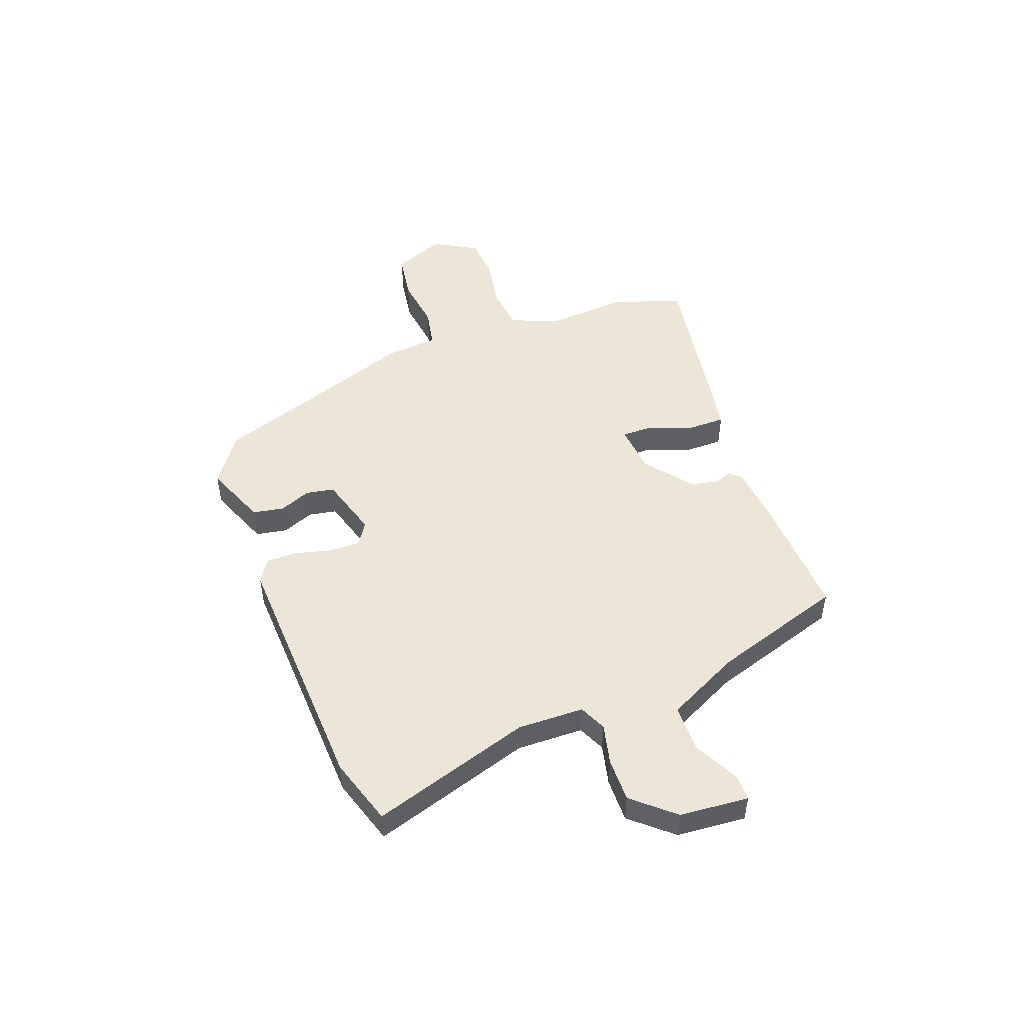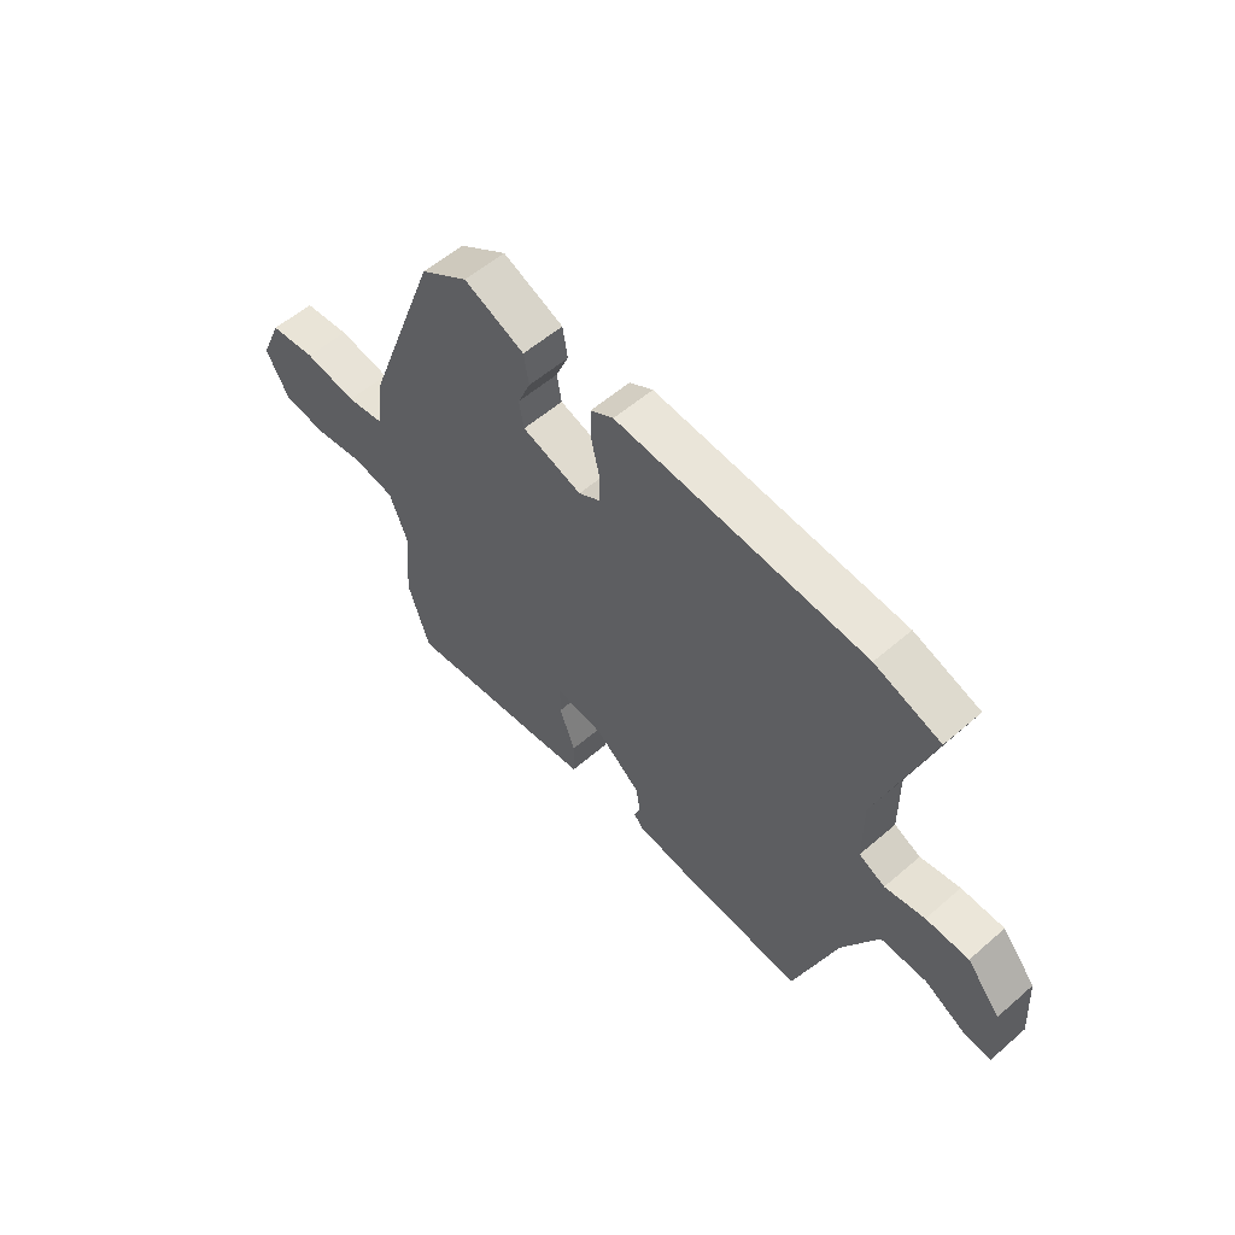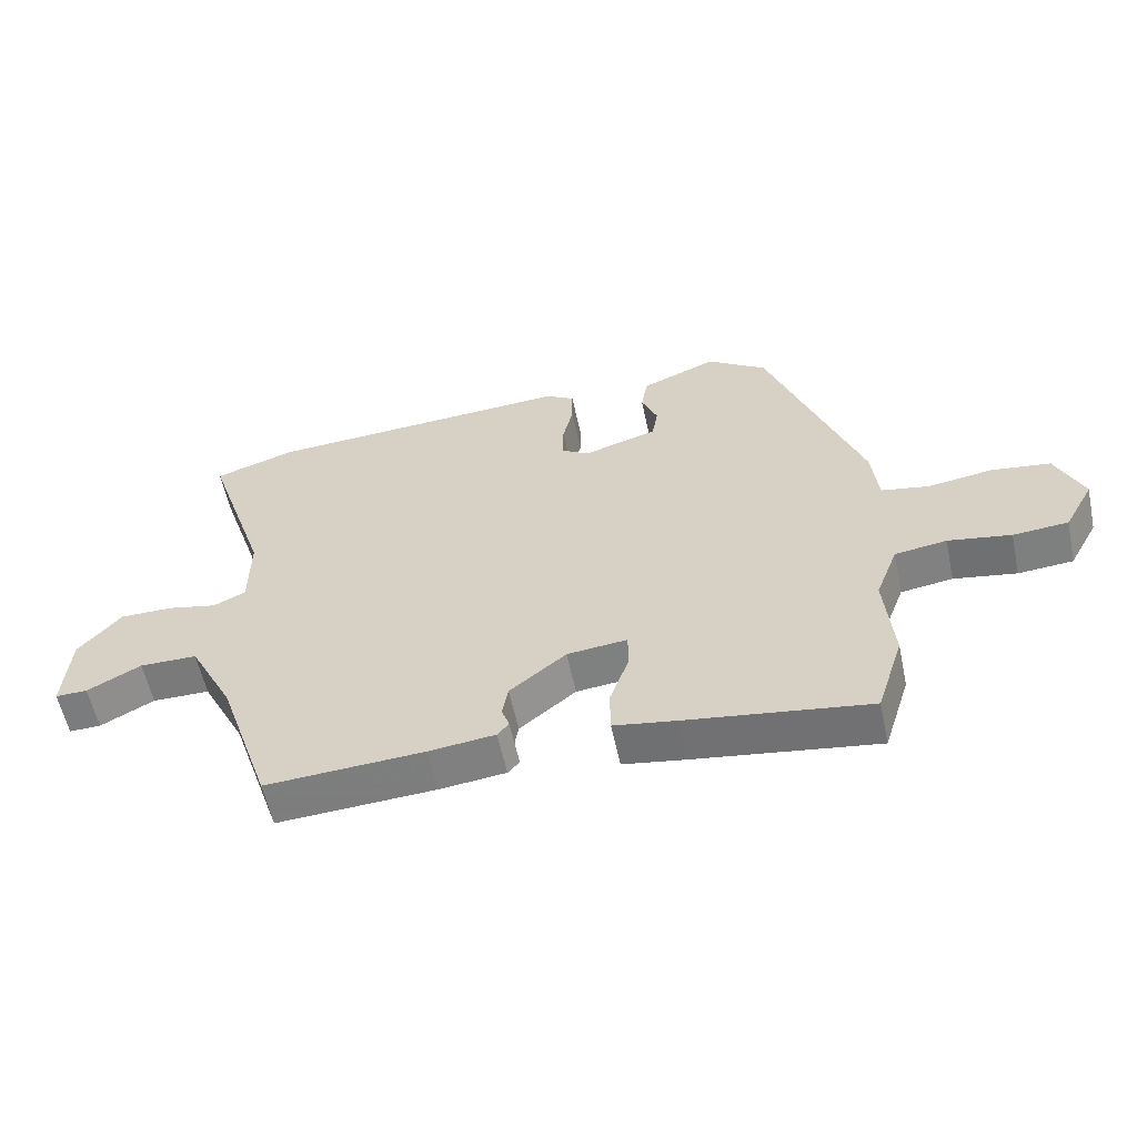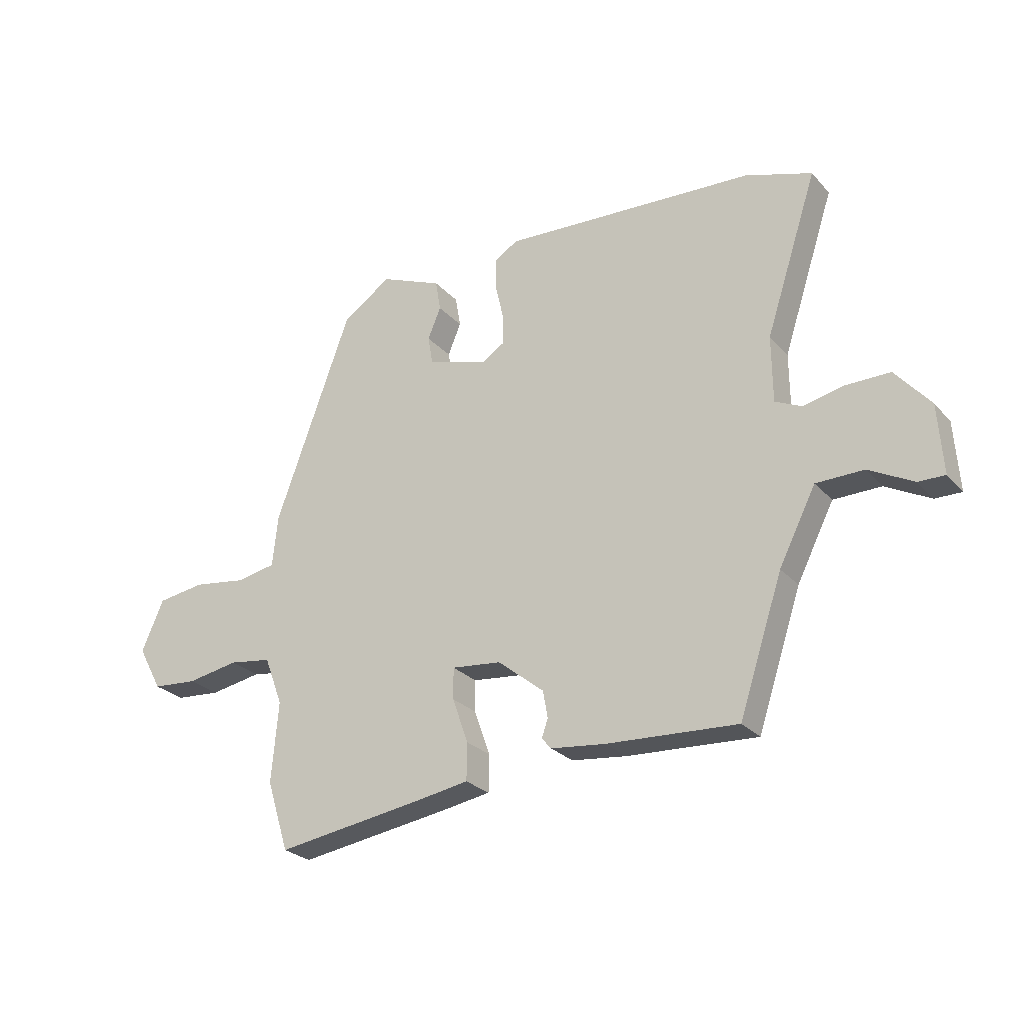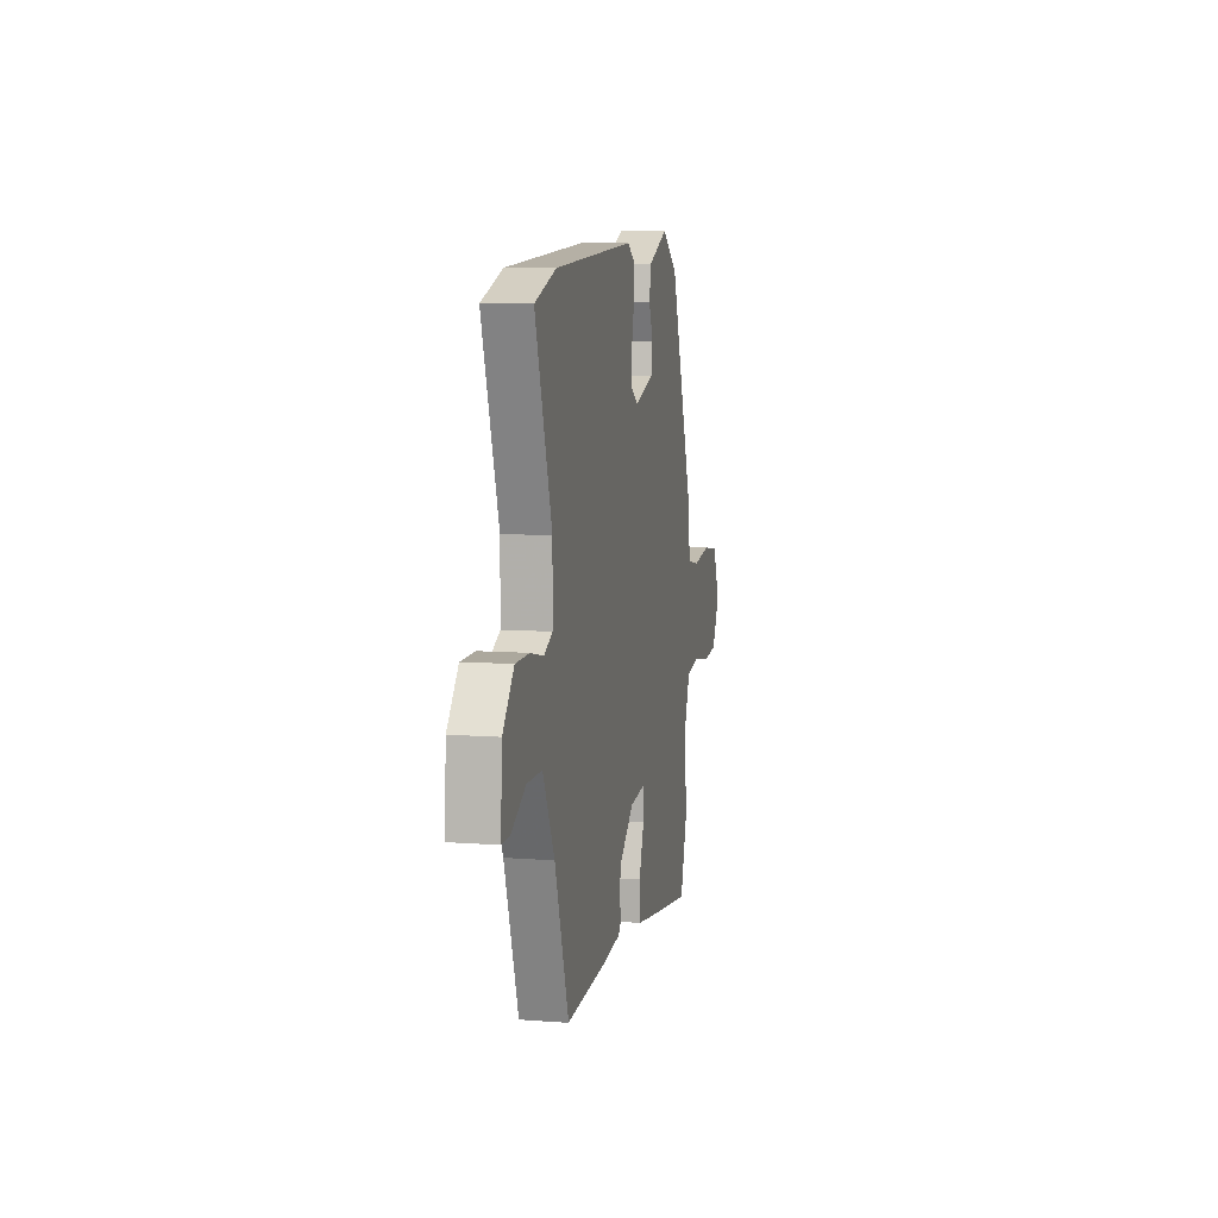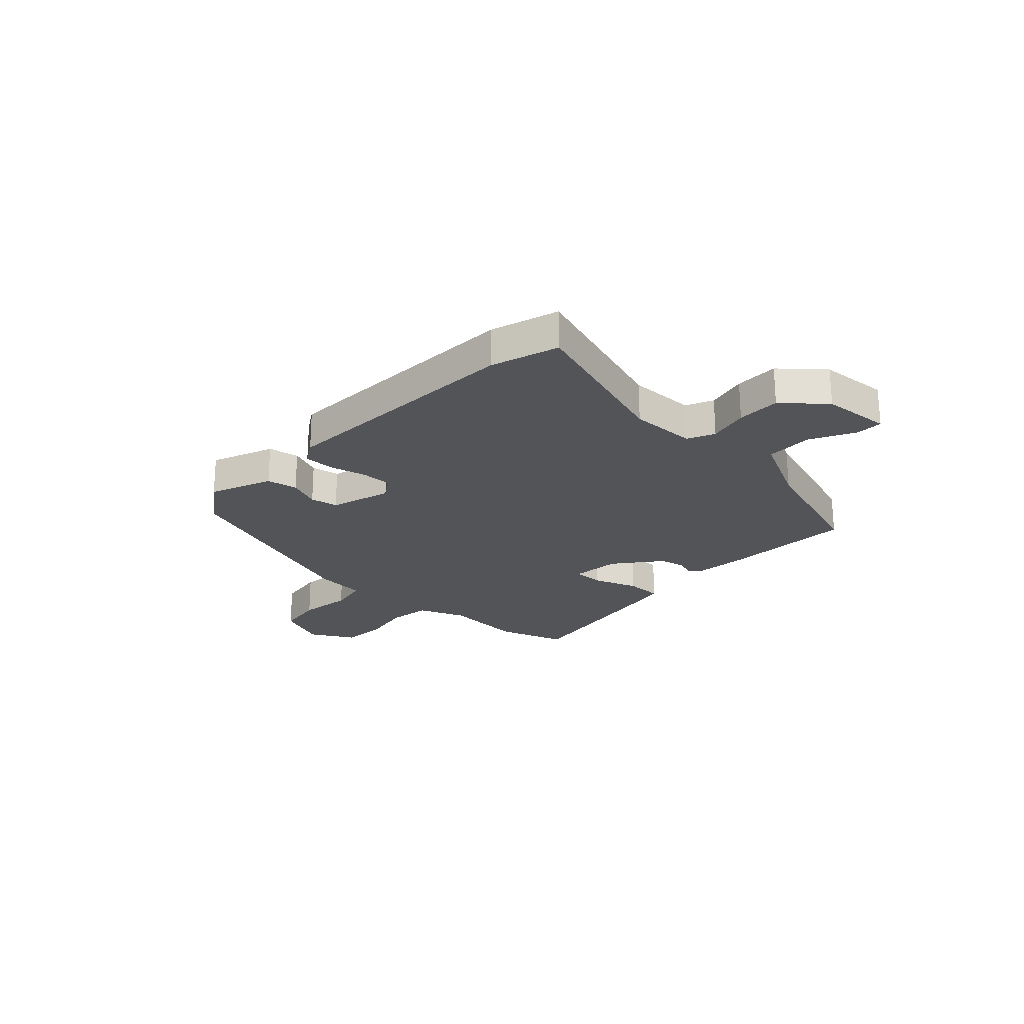
<metadata>
{"format":"obj","ext":"obj","renderer":"f3d","projection":"perspective","resolution":1024,"background":"white","views":[{"elev":49.1,"azim":70.4,"up":"+Y"},{"elev":57.0,"azim":48.0,"up":"+Z"},{"elev":-58.3,"azim":-168.0,"up":"+Z"},{"elev":-26.2,"azim":31.9,"up":"+Z"},{"elev":8.6,"azim":101.5,"up":"+Z"},{"elev":-23.1,"azim":47.4,"up":"+Y"}]}
</metadata>
<code>
v -0.474 0.07 -0.581
v -0.516 0.07 -0.448
v -0.503 0.07 -0.296
v -0.538 0.07 -0.204
v -0.619 0.07 -0.192
v -0.717 0.07 -0.209
v -0.803 0.07 -0.202
v -0.849 0.07 -0.118
v -0.807 0.07 -0.021
v -0.716 0.07 -0.008
v -0.614 0.07 -0.023
v -0.539 0.07 -0.009
v -0.529 0.07 0.088
v -0.384 0.07 0.484
v -0.291 0.07 0.548
v -0.173 0.07 0.499
v -0.163 0.07 0.44
v -0.188 0.07 0.38
v -0.179 0.07 0.327
v -0.063 0.07 0.291
v -0.02 0.07 0.318
v -0.021 0.07 0.377
v -0.037 0.07 0.446
v -0.037 0.07 0.505
v 0.008 0.07 0.532
v 0.489 0.07 0.504
v 0.616 0.07 0.462
v 0.517 0.07 0.161
v 0.518 0.07 0.035
v 0.569 0.07 0.011
v 0.646 0.07 0.028
v 0.729 0.07 0.028
v 0.795 0.07 -0.05
v 0.804 0.07 -0.181
v 0.754 0.07 -0.18
v 0.67 0.07 -0.135
v 0.58 0.07 -0.136
v 0.51 0.07 -0.273
v 0.427 0.07 -0.522
v 0.18 0.07 -0.508
v 0.076 0.07 -0.496
v 0.058 0.07 -0.475
v 0.07 0.07 -0.441
v 0.061 0.07 -0.39
v -0.027 0.07 -0.319
v -0.121 0.07 -0.309
v -0.121 0.07 -0.368
v -0.091 0.07 -0.453
v -0.092 0.07 -0.523
v -0.189 0.07 -0.539
v -0.474 0 -0.581
v -0.516 0 -0.448
v -0.503 0 -0.296
v -0.538 0 -0.204
v -0.619 0 -0.192
v -0.717 0 -0.209
v -0.803 0 -0.202
v -0.849 0 -0.118
v -0.807 0 -0.021
v -0.716 0 -0.008
v -0.614 0 -0.023
v -0.539 0 -0.009
v -0.529 0 0.088
v -0.384 0 0.484
v -0.291 0 0.548
v -0.173 0 0.499
v -0.163 0 0.44
v -0.188 0 0.38
v -0.179 0 0.327
v -0.063 0 0.291
v -0.02 0 0.318
v -0.021 0 0.377
v -0.037 0 0.446
v -0.037 0 0.505
v 0.008 0 0.532
v 0.489 0 0.504
v 0.616 0 0.462
v 0.517 0 0.161
v 0.518 0 0.035
v 0.569 0 0.011
v 0.646 0 0.028
v 0.729 0 0.028
v 0.795 0 -0.05
v 0.804 0 -0.181
v 0.754 0 -0.18
v 0.67 0 -0.135
v 0.58 0 -0.136
v 0.51 0 -0.273
v 0.427 0 -0.522
v 0.18 0 -0.508
v 0.076 0 -0.496
v 0.058 0 -0.475
v 0.07 0 -0.441
v 0.061 0 -0.39
v -0.027 0 -0.319
v -0.121 0 -0.309
v -0.121 0 -0.368
v -0.091 0 -0.453
v -0.092 0 -0.523
v -0.189 0 -0.539
f 47 48 49 50
f 46 47 50 1
f 40 41 42 43
f 38 39 40 43
f 37 38 43 44
f 33 34 35 36
f 33 36 37
f 30 31 32 33
f 30 33 37
f 29 30 37 44
f 25 26 27 28
f 22 23 24 25
f 21 22 25 28
f 20 21 28 29
f 15 16 17 18
f 15 18 19
f 12 13 14 15
f 12 15 19
f 8 9 10 11
f 8 11 12
f 5 6 7 8
f 4 5 8 12
f 3 4 12 19
f 46 1 2 3
f 20 29 44 45
f 20 45 46
f 3 19 20 46
f 100 99 98 97
f 51 100 97 96
f 93 92 91 90
f 93 90 89 88
f 94 93 88 87
f 86 85 84 83
f 87 86 83
f 83 82 81 80
f 87 83 80
f 94 87 80 79
f 78 77 76 75
f 75 74 73 72
f 78 75 72 71
f 79 78 71 70
f 68 67 66 65
f 69 68 65
f 65 64 63 62
f 69 65 62
f 61 60 59 58
f 62 61 58
f 58 57 56 55
f 62 58 55 54
f 69 62 54 53
f 53 52 51 96
f 95 94 79 70
f 96 95 70
f 96 70 69 53
f 1 51 52 2
f 2 52 53 3
f 3 53 54 4
f 4 54 55 5
f 5 55 56 6
f 6 56 57 7
f 7 57 58 8
f 8 58 59 9
f 9 59 60 10
f 10 60 61 11
f 11 61 62 12
f 12 62 63 13
f 13 63 64 14
f 14 64 65 15
f 15 65 66 16
f 16 66 67 17
f 17 67 68 18
f 18 68 69 19
f 19 69 70 20
f 20 70 71 21
f 21 71 72 22
f 22 72 73 23
f 23 73 74 24
f 24 74 75 25
f 25 75 76 26
f 26 76 77 27
f 27 77 78 28
f 28 78 79 29
f 29 79 80 30
f 30 80 81 31
f 31 81 82 32
f 32 82 83 33
f 33 83 84 34
f 34 84 85 35
f 35 85 86 36
f 36 86 87 37
f 37 87 88 38
f 38 88 89 39
f 39 89 90 40
f 40 90 91 41
f 41 91 92 42
f 42 92 93 43
f 43 93 94 44
f 44 94 95 45
f 45 95 96 46
f 46 96 97 47
f 47 97 98 48
f 48 98 99 49
f 49 99 100 50
f 50 100 51 1

</code>
